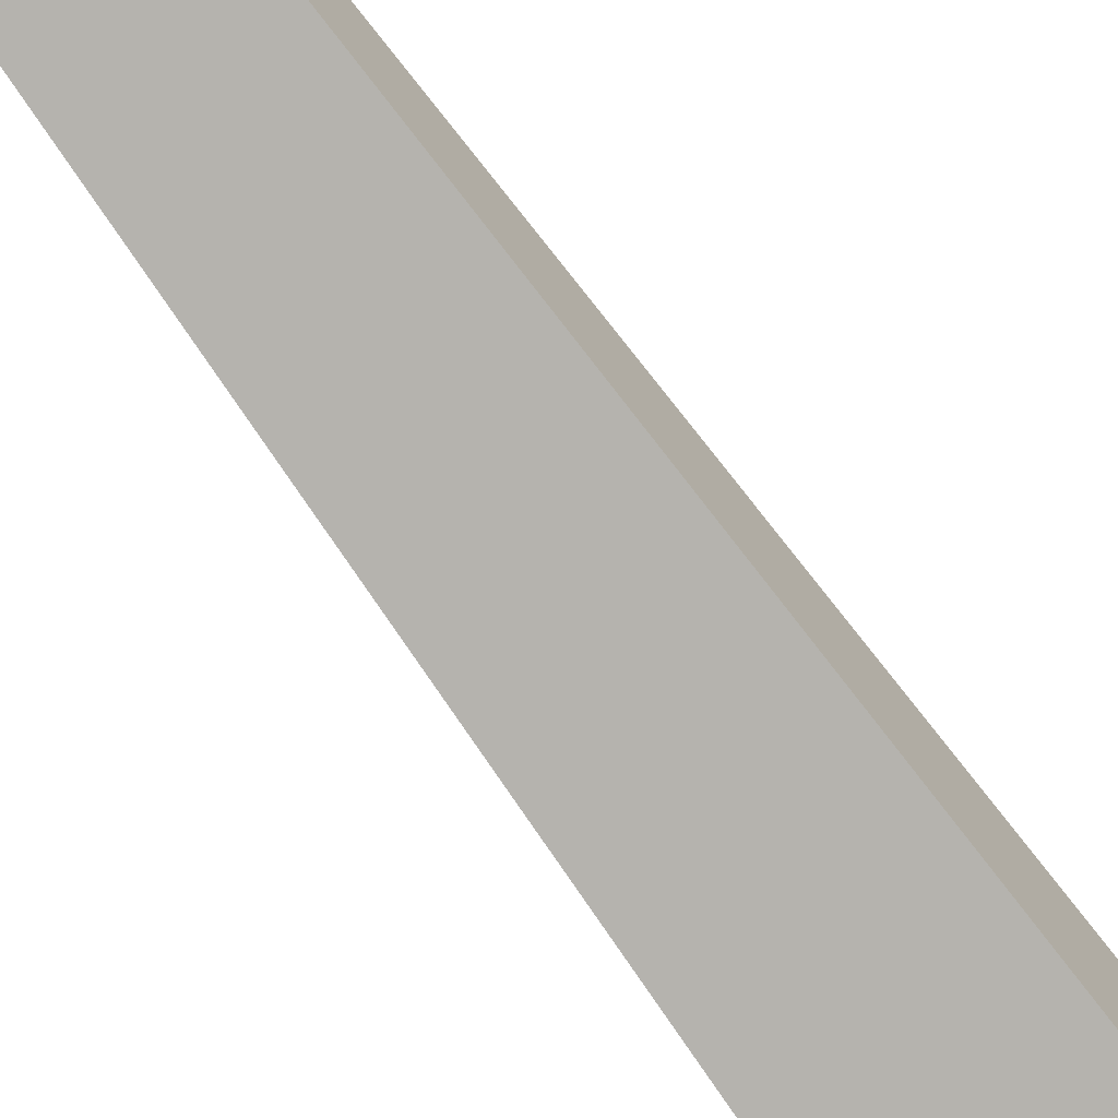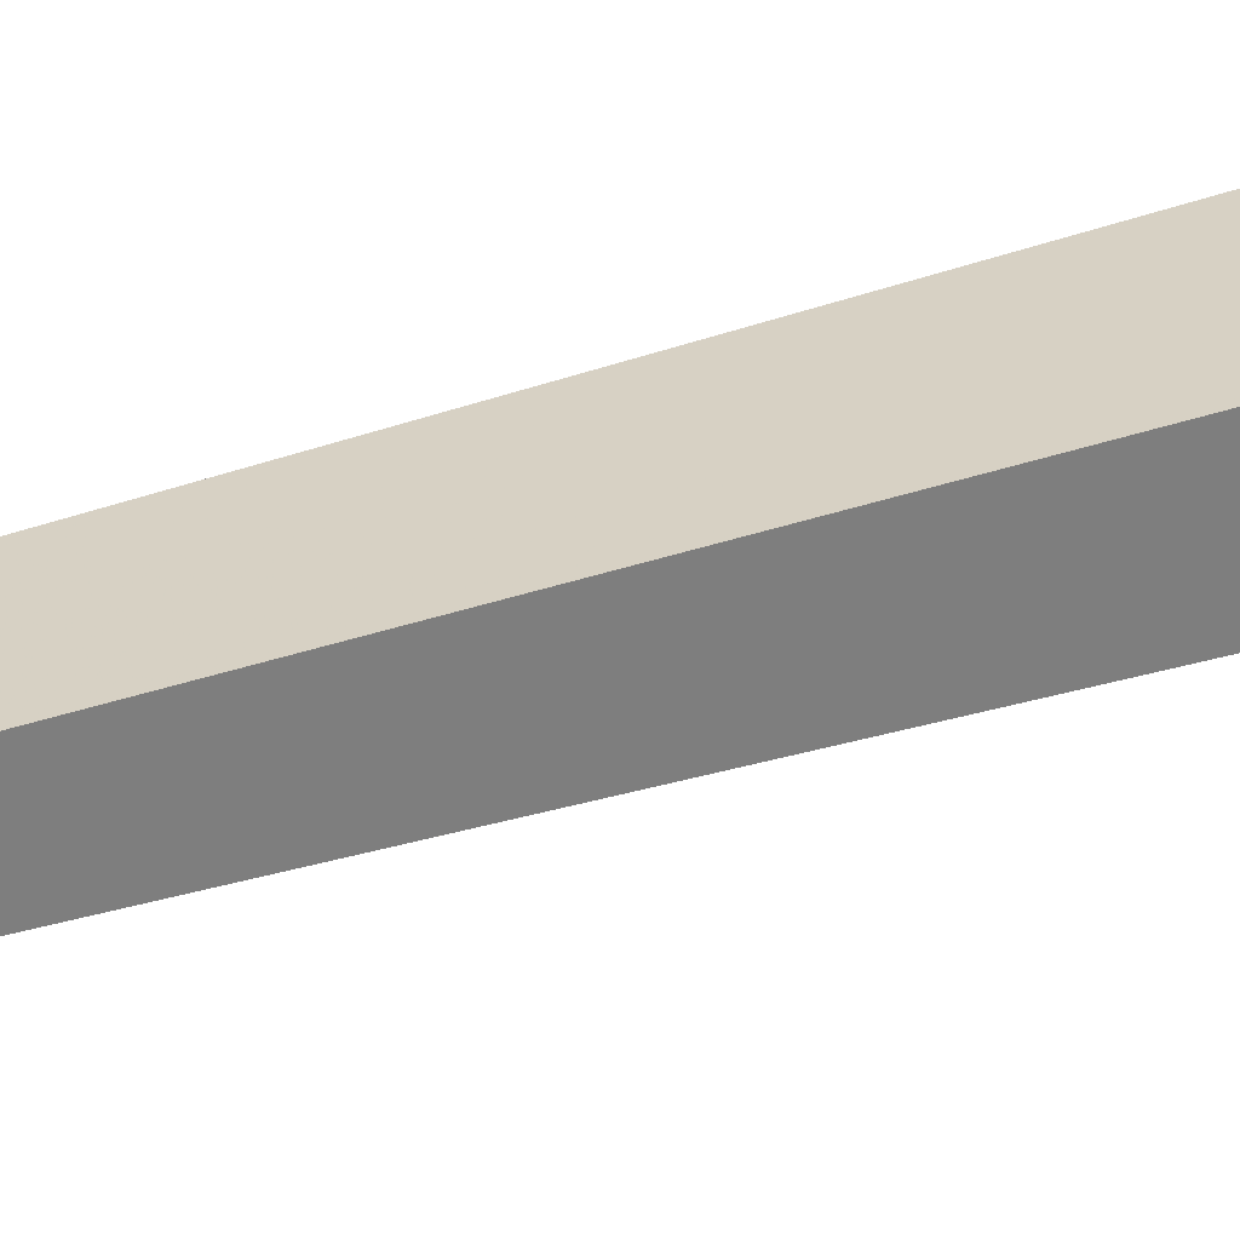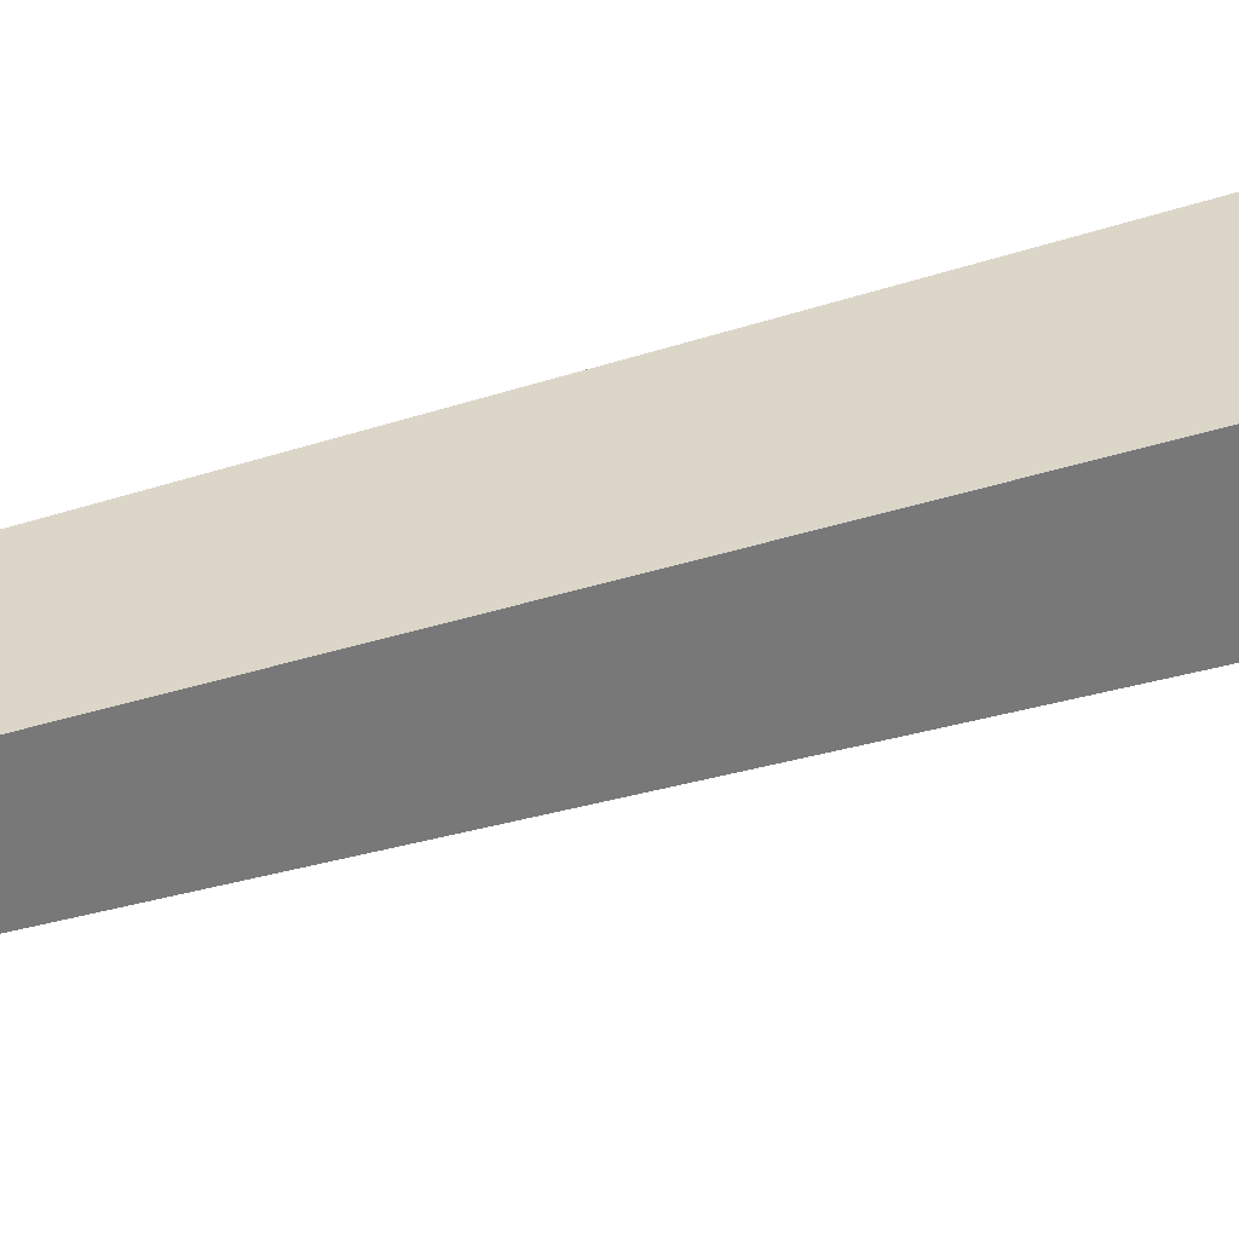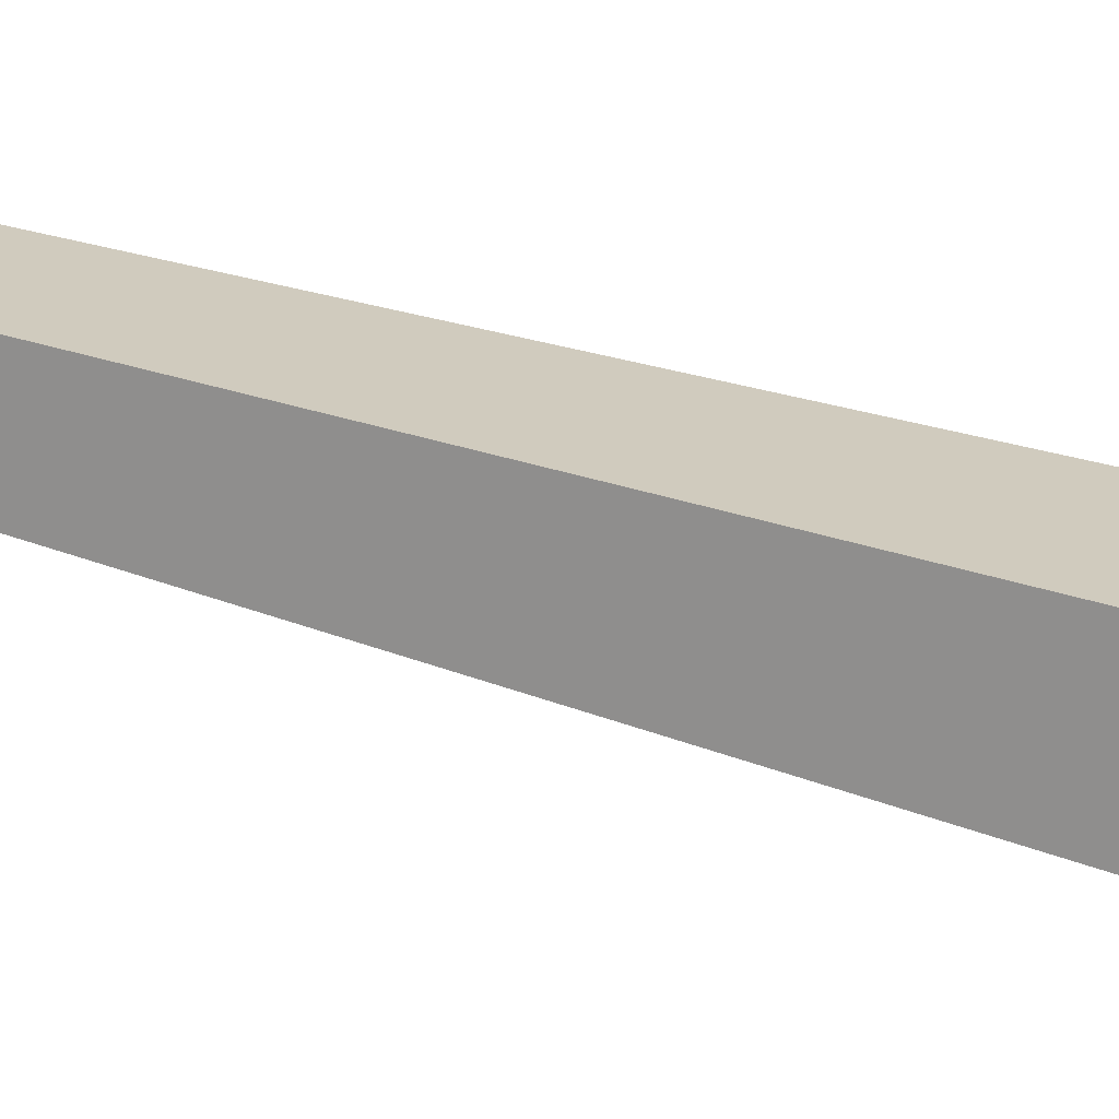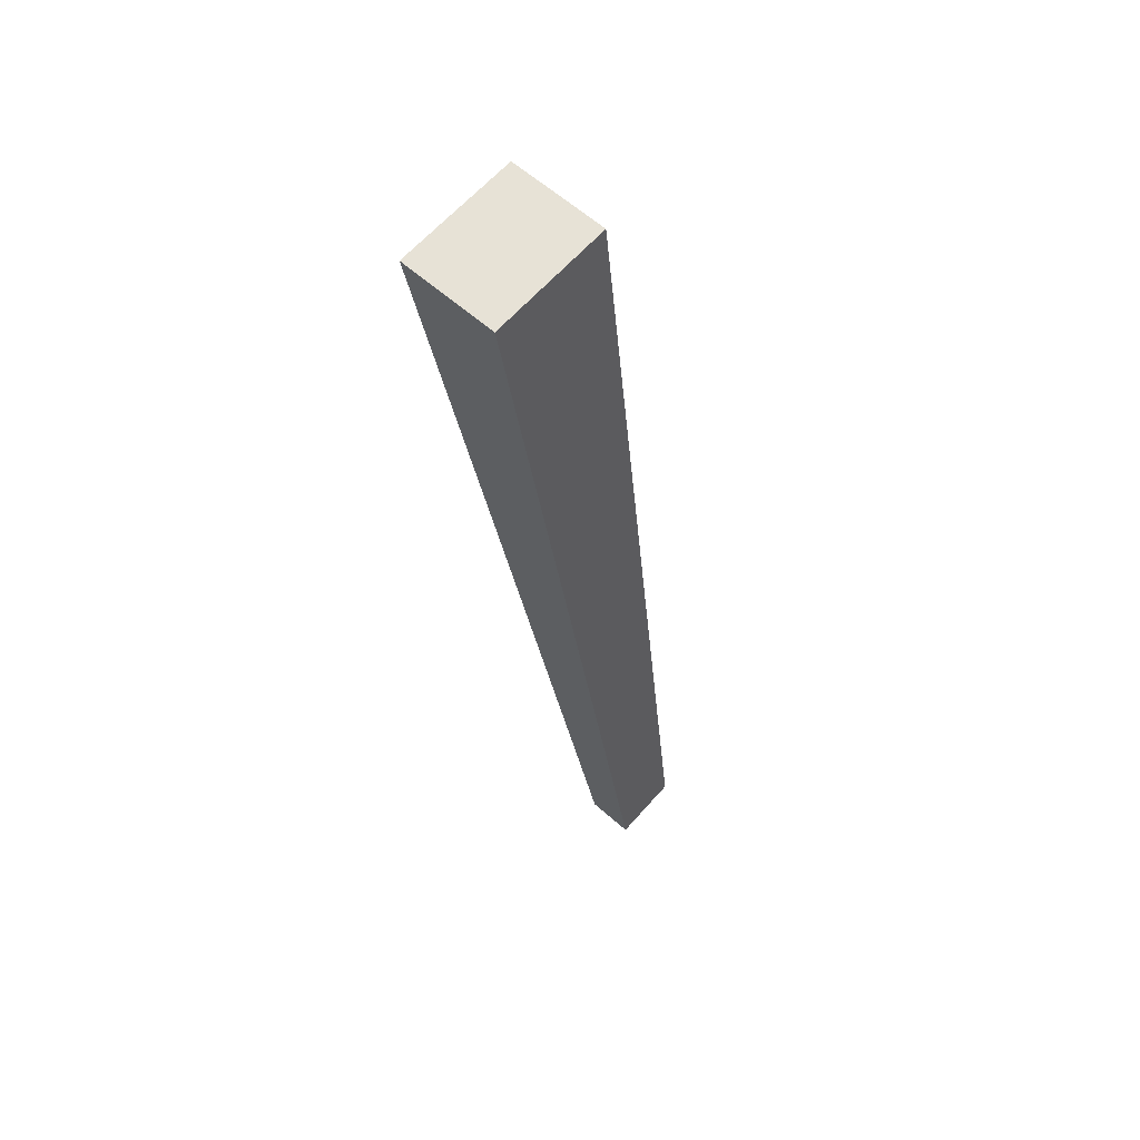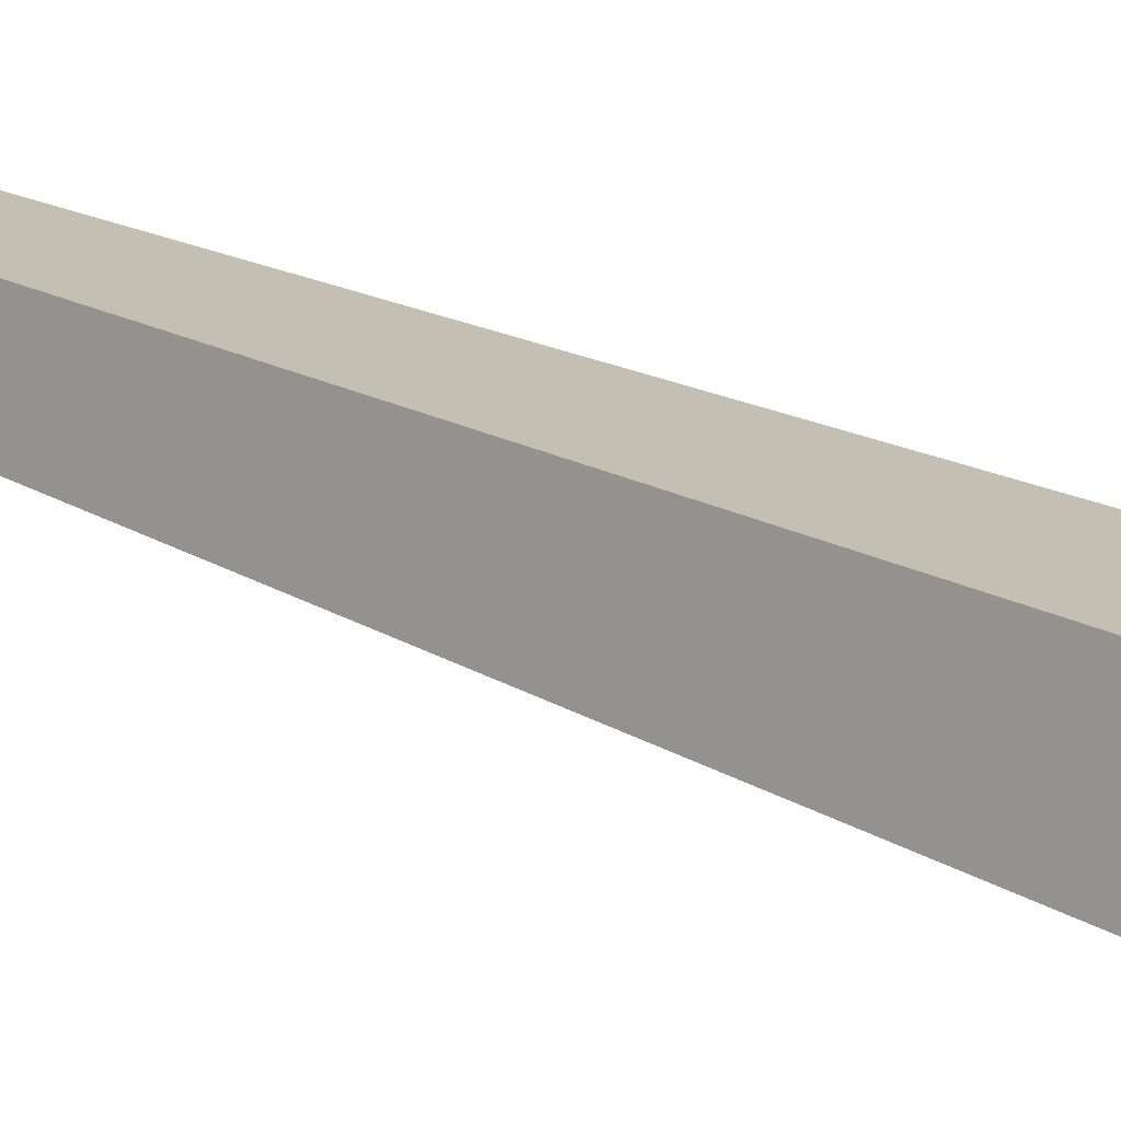
<metadata>
{"format":"obj","ext":"obj","renderer":"f3d","projection":"perspective","resolution":1024,"background":"white","views":[{"elev":-72.7,"azim":-142.6,"up":"+Y"},{"elev":31.9,"azim":-130.7,"up":"+Y"},{"elev":34.6,"azim":-127.1,"up":"+Y"},{"elev":20.8,"azim":-75.3,"up":"+Y"},{"elev":63.3,"azim":131.4,"up":"+Z"},{"elev":12.4,"azim":-56.1,"up":"+Y"}]}
</metadata>
<code>
v -71.73 50.57 110
v -86.73 50.57 110
v -86.73 38.9 110
v -71.73 38.9 110
v -83.44 61.1 0
v -75.01 61.1 0
v -75.01 66.71 0
v -83.44 66.71 0
f 4 1 2
f 2 3 4
f 5 8 7
f 7 6 5
f 2 1 7
f 7 8 2
f 6 7 1
f 1 4 6
f 5 6 4
f 4 3 5
f 5 3 2
f 2 8 5

</code>
